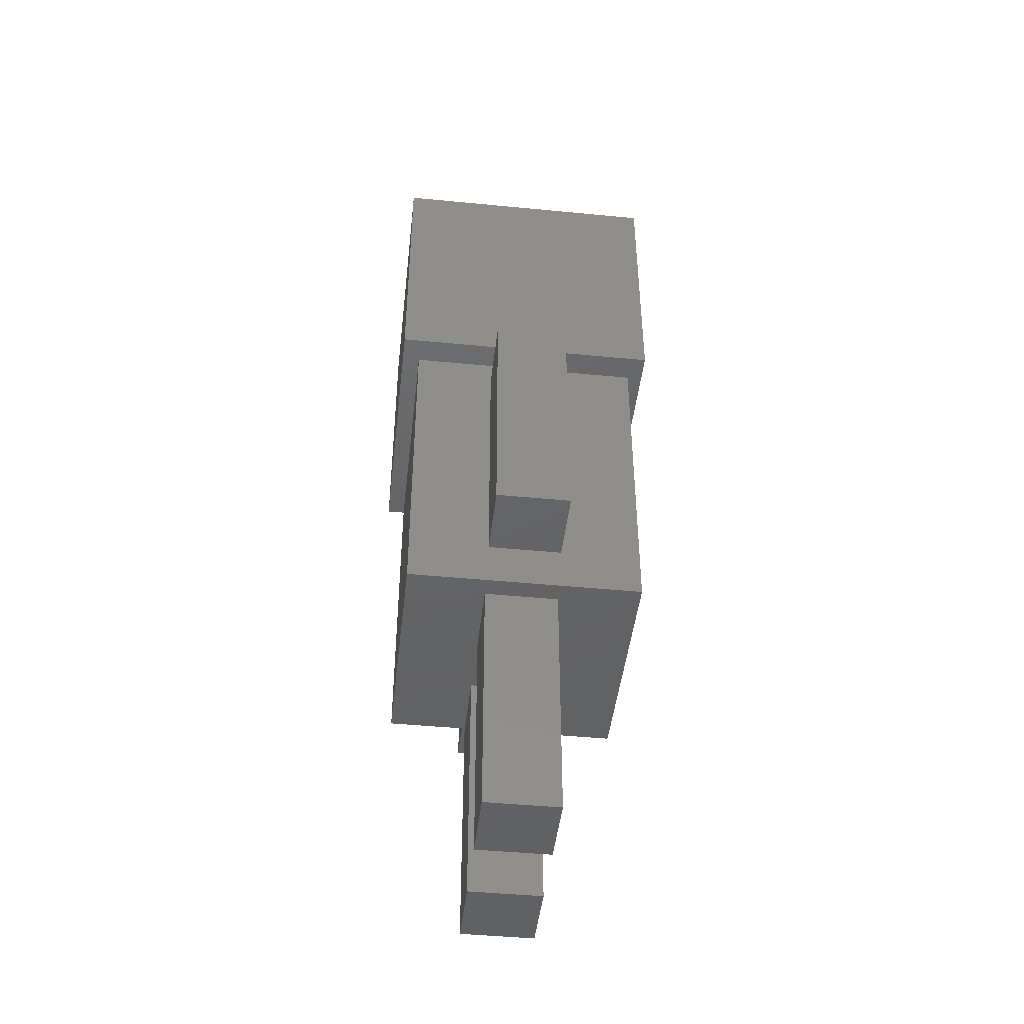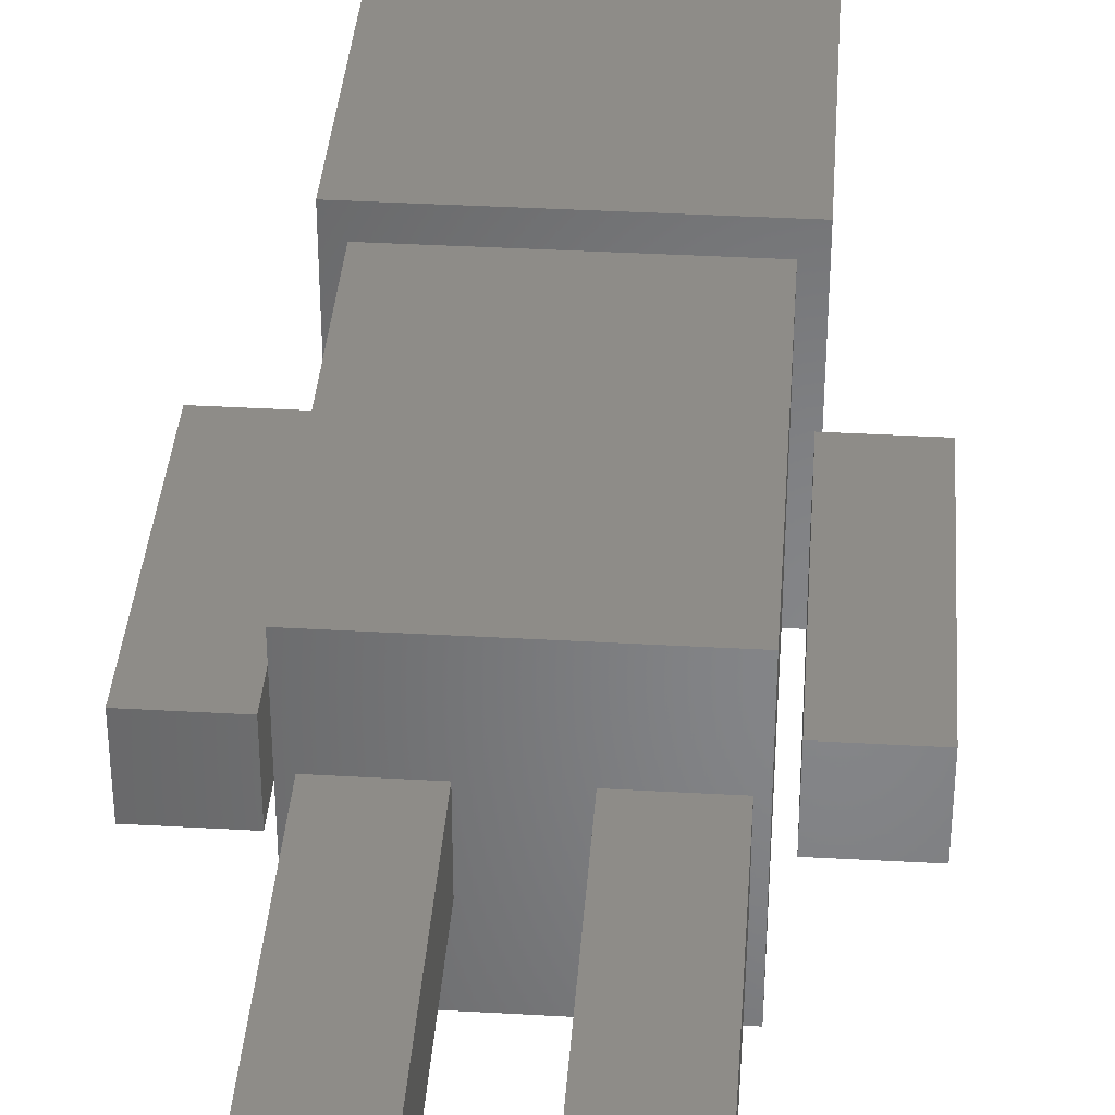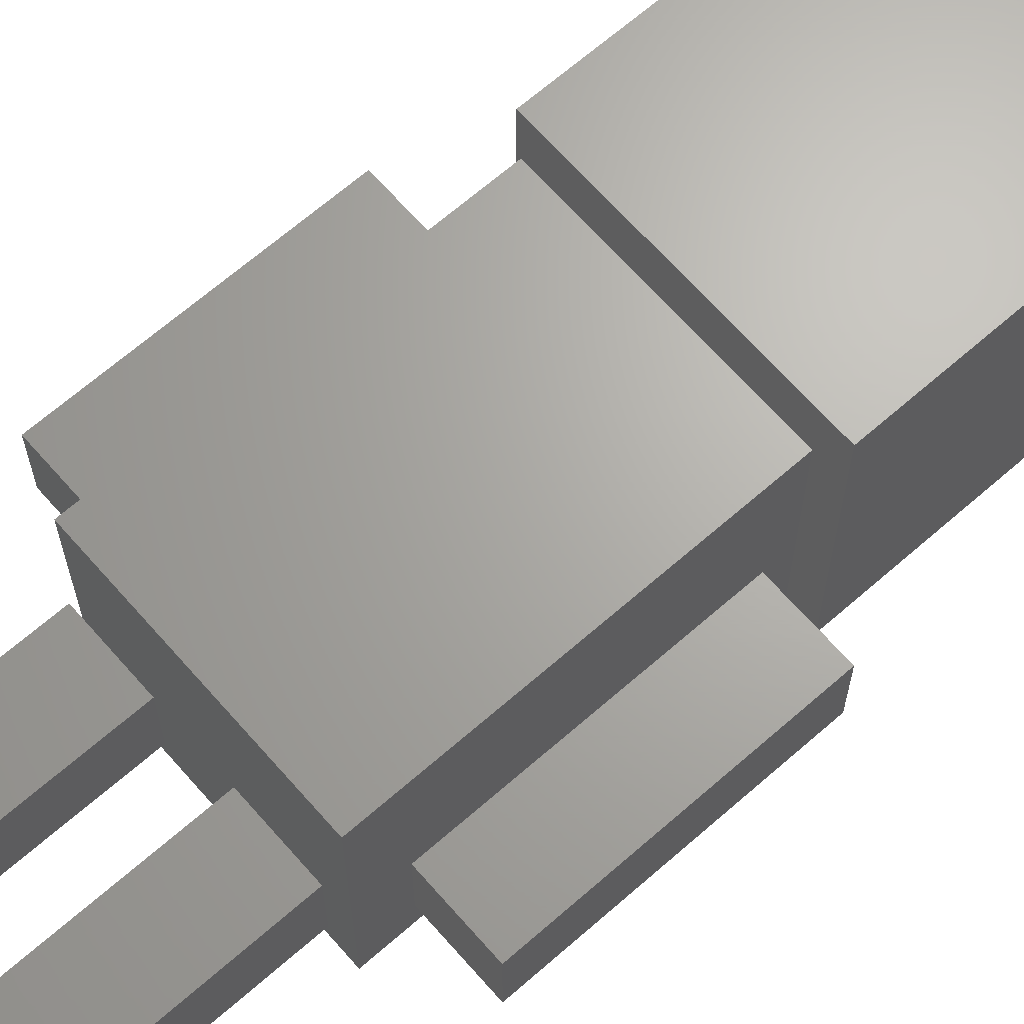
<metadata>
{"format":"stl","ext":"stl","renderer":"f3d","projection":"perspective","resolution":1024,"background":"white","views":[{"elev":-45.4,"azim":83.6,"up":"+Y"},{"elev":37.0,"azim":4.2,"up":"+Z"},{"elev":66.6,"azim":48.7,"up":"+Z"}]}
</metadata>
<code>
# stl→obj: 348 verts, 650 faces
v 1.608 7.91 1.608
v 1.608 3.413 1.608
v 1.608 7.91 -1.608
v 1.608 3.413 -1.608
v -1.608 7.91 1.608
v -1.608 7.91 -1.608
v -1.608 3.413 1.608
v -1.608 3.413 -1.608
v 1.849 11.77 1.849
v 1.849 8.074 1.849
v 1.849 11.77 -1.849
v 1.849 8.074 -1.849
v -1.849 11.77 1.849
v -1.849 11.77 -1.849
v -1.849 8.074 1.849
v -1.849 8.074 -1.849
v 0.4434 12.65 -0.6117
v 0.2297 12.65 -0.7162
v 0.3574 12.85 -0.4934
v 0.1847 12.85 -0.5778
v 0.5812 12.85 -0.1854
v 0.7203 12.65 -0.2305
v 0.4911 12.85 -0.3552
v 0.6088 12.65 -0.4407
v 0.5812 12.85 0.1954
v 0.7537 12.65 0.005004
v 0.6082 12.85 0.005004
v 0.7203 12.65 0.2405
v 0.3574 12.85 0.5034
v 0.6088 12.65 0.4507
v 0.4911 12.85 0.3652
v 0.4434 12.65 0.6217
v 0.1847 12.85 0.5878
v -0.004665 12.85 0.621
v -0.004665 12.65 0.7672
v 0.2297 12.65 0.7262
v -0.3667 12.85 0.5034
v -0.239 12.65 0.7262
v -0.194 12.85 0.5878
v -0.4527 12.65 0.6217
v -0.5005 12.85 0.3652
v -0.7296 12.65 0.2405
v -0.6182 12.65 0.4507
v -0.5905 12.85 0.1954
v -0.763 12.65 0.005004
v -0.5905 12.85 -0.1854
v -0.7296 12.65 -0.2305
v -0.6175 12.85 0.005004
v -0.6182 12.65 -0.4407
v -0.3667 12.85 -0.4934
v -0.4527 12.65 -0.6117
v -0.5005 12.85 -0.3552
v -0.239 12.65 -0.7162
v -0.194 12.85 -0.5778
v -0.004665 12.65 -0.7572
v -0.004665 12.85 -0.611
v -0.4895 12.4 0.6724
v -0.2709 12.15 0.8244
v -0.2599 12.4 0.7904
v -0.5077 12.15 0.6973
v 0.2505 12.4 0.7904
v -0.004665 12.4 0.8299
v -0.004665 12.15 0.8608
v 0.2616 12.15 0.8244
v -0.6728 12.4 0.4904
v -0.8186 12.15 0.2695
v -0.7017 12.15 0.5114
v -0.7892 12.4 0.2599
v 0.6634 12.4 0.4904
v 0.4983 12.15 0.6973
v 0.6924 12.15 0.5114
v 0.4802 12.4 0.6724
v 0.8092 12.15 -0.2594
v 0.6634 12.4 -0.4804
v 0.7799 12.4 -0.2499
v 0.6924 12.15 -0.5014
v 0.7799 12.4 0.2599
v 0.8569 12.15 0.005004
v 0.8212 12.4 0.005004
v 0.8092 12.15 0.2695
v 0.2616 12.15 -0.8144
v 0.4802 12.4 -0.6624
v 0.4983 12.15 -0.6873
v 0.2505 12.4 -0.7804
v -0.8663 12.15 0.005004
v -0.7892 12.4 -0.2499
v -0.8186 12.15 -0.2594
v -0.8305 12.4 0.005004
v -0.004665 12.15 -0.8508
v -0.2709 12.15 -0.8144
v -0.2599 12.4 -0.7804
v -0.004665 12.4 -0.8199
v -0.5077 12.15 -0.6873
v -0.6728 12.4 -0.4804
v -0.4895 12.4 -0.6624
v -0.7017 12.15 -0.5014
v -0.2799 11.89 0.852
v -0.5246 11.89 0.7206
v -0.004665 11.89 0.8896
v 0.2705 11.89 0.852
v -0.7252 11.89 0.5285
v -0.8459 11.89 0.2783
v 0.5153 11.89 0.7206
v 0.7158 11.89 0.5285
v 0.8366 11.89 -0.2683
v 0.7158 11.89 -0.5185
v 0.8859 11.89 0.005004
v 0.8366 11.89 0.2783
v 0.2705 11.89 -0.842
v 0.5153 11.89 -0.7106
v -0.8953 11.89 0.005004
v -0.8459 11.89 -0.2683
v -0.004665 11.89 -0.8796
v -0.2799 11.89 -0.842
v -0.5246 11.89 -0.7106
v -0.7252 11.89 -0.5185
v -0.004666 12.94 -0.415
v -0.1338 12.94 -0.3924
v -0.2516 12.94 -0.3348
v -0.3427 12.94 -0.2406
v -0.4041 12.94 -0.1248
v -0.4225 12.94 0.005004
v -0.4041 12.94 0.1348
v -0.3427 12.94 0.2506
v -0.2516 12.94 0.3448
v -0.1338 12.94 0.4024
v -0.004666 12.94 0.425
v 0.1245 12.94 0.4024
v 0.2422 12.94 0.3448
v 0.3334 12.94 0.2506
v 0.3948 12.94 0.1348
v 0.4132 12.94 0.005004
v 0.3948 12.94 -0.1248
v 0.3334 12.94 -0.2406
v 0.2422 12.94 -0.3348
v 0.1245 12.94 -0.3924
v -0.02582 13 -0.06009
v -0.02582 13 0.0701
v 0.01649 13 -0.06009
v -0.06004 13 0.04524
v -0.07311 13 0.005004
v -0.0701 13 0.02626
v 0.05071 13 -0.03523
v 0.05071 13 0.04524
v 0.06378 13 0.005004
v 0.01649 13 0.0701
v -0.04511 13 0.06066
v -0.004666 13 0.0738
v 0.03577 13 0.06066
v 0.06077 13 0.02626
v 0.06077 13 -0.01626
v 0.03577 13 -0.05066
v -0.004666 13 -0.0638
v -0.06004 13 -0.03523
v -0.04511 13 -0.05066
v -0.0701 13 -0.01626
v -0.57 11.88 0.7831
v -0.3003 11.88 0.915
v -0.004665 11.88 0.9668
v 0.291 11.88 0.915
v -0.9194 11.88 0.3022
v -0.7788 11.88 0.5674
v 0.5606 11.88 0.7831
v 0.7694 11.88 0.5674
v 0.91 11.88 -0.2922
v 0.7694 11.88 -0.5574
v 0.91 11.88 0.3022
v 0.9522 11.88 0.005004
v 0.5606 11.88 -0.7731
v 0.291 11.88 -0.905
v -0.9194 11.88 -0.2922
v -0.9615 11.88 0.005004
v -0.004665 11.88 -0.9568
v -0.3003 11.88 -0.905
v -0.57 11.88 -0.7731
v -0.7788 11.88 -0.5574
v 0.3165 11.97 -0.9834
v 0.6094 11.97 -0.8401
v -0.004665 11.97 -1.04
v -0.3258 11.97 -0.9834
v -0.8455 11.97 -0.6059
v -0.6187 11.97 -0.8401
v -1.044 11.97 0.005004
v -0.9982 11.97 -0.3178
v -0.8455 11.97 0.6159
v -0.9982 11.97 0.3278
v -0.3258 11.97 0.9934
v -0.6187 11.97 0.8501
v -0.004665 11.97 1.05
v 0.3165 11.97 0.9934
v 0.8361 11.97 0.6159
v 0.6094 11.97 0.8501
v 1.035 11.97 0.005004
v 0.9888 11.97 0.3278
v 0.8361 11.97 -0.6059
v 0.9888 11.97 -0.3178
v 1.12 12.12 0.005004
v 1.07 12.12 0.3543
v 1.07 12.12 -0.3443
v 0.9051 12.12 -0.656
v 0.3428 12.12 -1.064
v 0.6597 12.12 -0.9095
v -0.004665 12.12 -1.125
v -0.3522 12.12 -1.064
v -0.9144 12.12 -0.656
v -0.6691 12.12 -0.9095
v -1.129 12.12 0.005004
v -1.08 12.12 -0.3443
v -1.08 12.12 0.3543
v -0.9144 12.12 0.666
v -0.3522 12.12 1.075
v -0.6691 12.12 0.9195
v -0.004665 12.12 1.135
v 0.3428 12.12 1.075
v 0.9051 12.12 0.666
v 0.6597 12.12 0.9195
v 1.194 12.1 0.005004
v 1.141 12.1 0.3773
v 0.965 12.1 -0.6995
v 1.141 12.1 -0.3673
v 0.3657 12.1 -1.135
v 0.7035 12.1 -0.9697
v -0.375 12.1 -1.135
v -0.004665 12.1 -1.2
v -0.9743 12.1 -0.6995
v -0.7128 12.1 -0.9697
v -1.203 12.1 0.005004
v -1.15 12.1 -0.3673
v -0.9743 12.1 0.7095
v -1.15 12.1 0.3773
v -0.375 12.1 1.145
v -0.7128 12.1 0.9797
v 0.3657 12.1 1.145
v -0.004665 12.1 1.21
v 0.965 12.1 0.7095
v 0.7035 12.1 0.9797
v 1.194 11.95 0.005004
v 1.142 11.95 0.3774
v 1.142 11.95 -0.3674
v 0.9654 11.95 -0.6998
v 0.3659 11.95 -1.135
v 0.7038 11.95 -0.9701
v -0.004665 11.95 -1.2
v -0.3752 11.95 -1.135
v -0.9747 11.95 -0.6998
v -0.7131 11.95 -0.9701
v -1.204 11.95 0.005004
v -1.151 11.95 -0.3674
v -1.151 11.95 0.3774
v -0.9747 11.95 0.7098
v -0.3752 11.95 1.145
v -0.7131 11.95 0.9801
v -0.004665 11.95 1.21
v 0.3659 11.95 1.145
v 0.9654 11.95 0.7098
v 0.7038 11.95 0.9801
v 1.138 11.87 0.3761
v 1.19 11.87 0.005003
v 0.9619 11.87 -0.6973
v 1.138 11.87 -0.3661
v 0.7012 11.87 -0.9666
v 0.3645 11.87 -1.131
v -0.3739 11.87 -1.131
v -0.004665 11.87 -1.196
v -0.7106 11.87 -0.9666
v -0.9713 11.87 -0.6973
v -1.147 11.87 -0.3661
v -1.199 11.87 0.005004
v -0.9713 11.87 0.7073
v -1.147 11.87 0.3761
v -0.7106 11.87 0.9766
v -0.3739 11.87 1.141
v 0.3645 11.87 1.141
v -0.004665 11.87 1.206
v 0.7012 11.87 0.9766
v 0.9619 11.87 0.7073
v 1.022 11.78 0.3384
v 1.069 11.78 0.005003
v 1.022 11.78 -0.3284
v 0.8638 11.78 -0.626
v 0.6296 11.78 -0.8679
v 0.3271 11.78 -1.016
v -0.004665 11.78 -1.074
v -0.3364 11.78 -1.016
v -0.6389 11.78 -0.8679
v -0.8731 11.78 -0.626
v -1.031 11.78 -0.3284
v -1.078 11.78 0.005004
v -1.031 11.78 0.3384
v -0.8731 11.78 0.636
v -0.6389 11.78 0.8779
v -0.3364 11.78 1.026
v -0.004665 11.78 1.084
v 0.3271 11.78 1.026
v 0.6296 11.78 0.8779
v 0.8638 11.78 0.636
v -0.004665 11.74 -0.8265
v -0.2603 11.74 -0.7817
v -0.4934 11.74 -0.6677
v -0.6739 11.74 -0.4812
v -0.8319 11.74 0.005004
v -0.7954 11.74 -0.2519
v -0.7954 11.74 0.2619
v -0.6739 11.74 0.4912
v -0.4934 11.74 0.6777
v -0.2603 11.74 0.7917
v -0.004665 11.74 0.8365
v 0.251 11.74 0.7917
v 0.4841 11.74 0.6777
v 0.6646 11.74 0.4912
v 0.7861 11.74 0.2619
v 0.8225 11.74 0.005003
v 0.7861 11.74 -0.2519
v 0.6646 11.74 -0.4812
v 0.251 11.74 -0.7817
v 0.4841 11.74 -0.6677
v -1.77 3.863 -0.4794
v -1.77 7.337 -0.4794
v -1.77 3.863 0.5206
v -1.77 7.337 0.5206
v -2.77 7.337 0.5206
v -2.77 7.337 -0.4794
v -2.77 3.863 -0.4794
v -2.77 3.863 0.5206
v 1.789 3.863 0.5206
v 1.789 7.337 0.5206
v 1.789 7.337 -0.4794
v 1.789 3.863 -0.4794
v 2.789 7.337 0.5206
v 2.789 7.337 -0.4794
v 2.789 3.863 0.5206
v 2.789 3.863 -0.4794
v -0.442 -0.2064 -0.4633
v -0.442 3.268 -0.4633
v -0.442 -0.2064 0.5367
v -0.442 3.268 0.5367
v -1.442 3.268 0.5367
v -1.442 3.268 -0.4633
v -1.442 -0.2064 -0.4633
v -1.442 -0.2064 0.5367
v 0.4895 3.268 -0.4633
v 0.4895 -0.2064 0.5367
v 0.4895 3.268 0.5367
v 0.4895 -0.2064 -0.4633
v 1.489 3.268 0.5367
v 1.489 3.268 -0.4633
v 1.489 -0.2064 0.5367
v 1.489 -0.2064 -0.4633
f 1 2 3
f 2 4 3
f 5 1 6
f 1 3 6
f 7 5 8
f 5 6 8
f 2 7 4
f 7 8 4
f 8 6 4
f 4 6 3
f 1 5 7
f 1 7 2
f 9 10 11
f 10 12 11
f 13 9 14
f 9 11 14
f 15 13 16
f 13 14 16
f 10 15 12
f 15 16 12
f 16 14 12
f 12 14 11
f 9 13 15
f 9 15 10
f 17 18 19
f 18 20 19
f 21 22 23
f 22 24 23
f 25 26 27
f 26 25 28
f 29 30 31
f 30 29 32
f 33 34 35
f 35 36 33
f 37 38 39
f 38 37 40
f 41 42 43
f 42 41 44
f 45 46 47
f 46 45 48
f 49 50 51
f 50 49 52
f 53 54 55
f 55 54 56
f 57 58 59
f 58 57 60
f 61 62 63
f 61 63 64
f 65 66 67
f 66 65 68
f 69 70 71
f 70 69 72
f 73 74 75
f 74 73 76
f 77 78 79
f 78 77 80
f 81 82 83
f 82 81 84
f 85 86 87
f 86 85 88
f 89 90 91
f 89 91 92
f 93 94 95
f 94 93 96
f 60 97 58
f 97 60 98
f 63 99 64
f 64 99 100
f 101 67 102
f 67 66 102
f 70 103 71
f 71 103 104
f 105 76 73
f 76 105 106
f 80 107 78
f 107 80 108
f 109 83 110
f 83 109 81
f 111 87 112
f 87 111 85
f 113 114 90
f 113 90 89
f 115 116 96
f 115 96 93
f 117 54 118
f 54 117 56
f 52 119 50
f 119 52 120
f 48 121 46
f 121 48 122
f 123 41 124
f 41 123 44
f 125 39 126
f 39 125 37
f 33 127 34
f 127 33 128
f 129 31 130
f 31 129 29
f 131 27 132
f 27 131 25
f 23 133 21
f 133 23 134
f 20 135 19
f 135 20 136
f 102 66 111
f 66 85 111
f 66 68 85
f 68 88 85
f 44 45 42
f 45 44 48
f 44 123 48
f 123 122 48
f 67 98 60
f 98 67 101
f 57 65 60
f 65 67 60
f 43 37 41
f 37 43 40
f 41 125 124
f 125 41 37
f 58 99 63
f 99 58 97
f 62 59 63
f 59 58 63
f 34 39 35
f 39 38 35
f 39 34 127
f 39 127 126
f 64 100 70
f 70 100 103
f 72 64 70
f 64 72 61
f 36 29 33
f 29 36 32
f 29 129 33
f 129 128 33
f 71 108 80
f 108 71 104
f 69 80 77
f 80 69 71
f 30 28 31
f 31 28 25
f 31 131 130
f 131 31 25
f 107 73 78
f 73 107 105
f 78 75 79
f 75 78 73
f 26 21 27
f 21 26 22
f 27 133 132
f 133 27 21
f 110 76 106
f 76 110 83
f 83 74 76
f 74 83 82
f 24 19 23
f 19 24 17
f 19 135 23
f 23 135 134
f 113 81 109
f 81 113 89
f 89 84 81
f 84 89 92
f 18 55 20
f 55 56 20
f 136 20 117
f 117 20 56
f 114 115 93
f 114 93 90
f 90 93 95
f 90 95 91
f 50 53 51
f 53 50 54
f 54 119 118
f 119 54 50
f 112 96 116
f 96 112 87
f 86 94 87
f 87 94 96
f 47 52 49
f 47 46 52
f 52 46 121
f 52 121 120
f 137 138 139
f 140 141 142
f 137 140 138
f 143 144 145
f 146 139 138
f 140 137 141
f 138 140 147
f 146 138 148
f 144 139 146
f 144 146 149
f 145 144 150
f 143 145 151
f 139 144 143
f 139 143 152
f 137 139 153
f 137 154 141
f 154 137 155
f 141 154 156
f 32 72 69
f 32 69 30
f 32 61 72
f 61 32 36
f 36 35 62
f 36 62 61
f 35 38 62
f 38 59 62
f 40 59 38
f 59 40 57
f 40 65 57
f 65 40 43
f 43 68 65
f 68 43 42
f 68 42 88
f 42 45 88
f 88 47 86
f 47 88 45
f 86 49 94
f 49 86 47
f 94 51 95
f 51 94 49
f 91 95 51
f 91 51 53
f 92 91 53
f 92 53 55
f 92 18 84
f 18 92 55
f 84 17 82
f 17 84 18
f 74 17 24
f 17 74 82
f 75 24 22
f 24 75 74
f 79 22 26
f 22 79 75
f 28 79 26
f 79 28 77
f 69 77 30
f 30 77 28
f 157 97 98
f 97 157 158
f 159 160 100
f 159 100 99
f 101 102 161
f 101 161 162
f 163 164 104
f 104 103 163
f 165 166 106
f 165 106 105
f 167 107 108
f 107 167 168
f 169 170 109
f 109 110 169
f 171 172 111
f 171 111 112
f 173 114 113
f 114 173 174
f 175 176 116
f 175 116 115
f 177 169 178
f 169 177 170
f 179 180 174
f 179 174 173
f 181 175 182
f 175 181 176
f 183 171 184
f 171 183 172
f 161 185 162
f 185 161 186
f 187 157 188
f 157 187 158
f 160 159 189
f 160 189 190
f 163 191 164
f 191 163 192
f 167 193 168
f 193 167 194
f 195 165 196
f 165 195 166
f 194 197 193
f 197 194 198
f 199 195 196
f 195 199 200
f 201 178 202
f 178 201 177
f 203 204 180
f 203 180 179
f 205 182 206
f 182 205 181
f 207 184 208
f 184 207 183
f 209 210 185
f 185 186 209
f 188 211 187
f 211 188 212
f 190 189 213
f 190 213 214
f 192 215 191
f 215 192 216
f 198 217 197
f 217 198 218
f 219 199 220
f 199 219 200
f 221 202 222
f 202 221 201
f 203 223 204
f 223 203 224
f 225 206 226
f 206 225 205
f 227 208 228
f 208 227 207
f 209 229 210
f 229 209 230
f 231 212 232
f 212 231 211
f 233 213 234
f 213 233 214
f 235 216 236
f 216 235 215
f 218 237 217
f 237 218 238
f 239 219 220
f 219 239 240
f 241 222 242
f 222 241 221
f 243 244 223
f 243 223 224
f 245 226 246
f 226 245 225
f 247 228 248
f 228 247 227
f 249 250 229
f 229 230 249
f 232 251 231
f 251 232 252
f 233 234 253
f 233 253 254
f 236 255 235
f 255 236 256
f 257 237 238
f 237 257 258
f 239 259 240
f 259 239 260
f 261 262 241
f 261 241 242
f 263 243 264
f 243 263 244
f 265 266 245
f 245 246 265
f 267 268 247
f 247 248 267
f 269 249 270
f 249 269 250
f 251 252 271
f 251 271 272
f 253 273 254
f 273 253 274
f 275 255 256
f 255 275 276
f 258 277 278
f 277 258 257
f 279 259 260
f 259 279 280
f 281 282 262
f 262 261 281
f 263 283 284
f 283 263 264
f 285 266 265
f 266 285 286
f 287 288 268
f 268 267 287
f 289 290 269
f 269 270 289
f 291 272 271
f 272 291 292
f 273 274 293
f 273 293 294
f 295 296 276
f 276 275 295
f 284 297 298
f 297 284 283
f 299 286 285
f 286 299 300
f 301 288 302
f 288 287 302
f 303 304 290
f 290 289 303
f 305 292 291
f 292 305 306
f 293 307 294
f 294 307 308
f 309 310 296
f 296 295 309
f 278 311 312
f 311 278 277
f 313 280 279
f 280 313 314
f 315 282 316
f 282 281 316
f 303 288 301
f 288 303 289
f 289 268 288
f 268 289 270
f 270 247 268
f 247 270 249
f 247 249 230
f 230 227 247
f 227 230 209
f 209 207 227
f 207 209 186
f 186 183 207
f 183 186 161
f 161 172 183
f 161 111 172
f 111 161 102
f 305 290 304
f 290 305 291
f 291 269 290
f 269 291 271
f 271 250 269
f 250 271 252
f 250 252 232
f 232 229 250
f 229 212 210
f 212 229 232
f 212 188 210
f 188 185 210
f 185 157 162
f 157 185 188
f 101 157 98
f 157 101 162
f 292 307 293
f 307 292 306
f 272 293 274
f 293 272 292
f 253 251 272
f 253 272 274
f 231 253 234
f 253 231 251
f 231 234 213
f 231 213 211
f 187 213 189
f 213 187 211
f 158 189 159
f 189 158 187
f 159 97 158
f 97 159 99
f 309 294 308
f 294 309 295
f 295 273 294
f 273 295 275
f 254 275 256
f 275 254 273
f 236 233 254
f 236 254 256
f 233 236 216
f 216 214 233
f 192 190 214
f 192 214 216
f 190 192 163
f 163 160 190
f 163 100 160
f 100 163 103
f 311 296 310
f 296 311 277
f 277 276 296
f 276 277 257
f 276 238 255
f 238 276 257
f 235 238 218
f 238 235 255
f 235 198 215
f 198 235 218
f 191 198 194
f 198 191 215
f 191 167 164
f 167 191 194
f 104 167 108
f 167 104 164
f 278 313 279
f 313 278 312
f 258 279 260
f 279 258 278
f 237 260 239
f 260 237 258
f 237 220 217
f 220 237 239
f 217 220 199
f 217 199 197
f 197 196 193
f 196 197 199
f 193 165 168
f 165 193 196
f 165 107 168
f 107 165 105
f 280 316 281
f 316 280 314
f 259 281 261
f 281 259 280
f 240 261 242
f 261 240 259
f 240 222 219
f 222 240 242
f 219 222 202
f 219 202 200
f 200 178 195
f 200 202 178
f 195 178 169
f 195 169 166
f 169 106 166
f 106 169 110
f 297 282 315
f 282 297 283
f 283 262 282
f 262 283 264
f 262 264 243
f 262 243 241
f 243 221 241
f 221 243 224
f 203 201 221
f 203 221 224
f 203 177 201
f 177 203 179
f 179 170 177
f 170 179 173
f 109 173 113
f 173 109 170
f 284 299 285
f 299 284 298
f 285 263 284
f 263 285 265
f 265 244 263
f 244 265 246
f 244 246 226
f 244 226 223
f 223 206 204
f 206 223 226
f 204 206 182
f 204 182 180
f 180 175 174
f 175 180 182
f 114 175 115
f 175 114 174
f 286 302 287
f 302 286 300
f 266 287 267
f 287 266 286
f 266 267 248
f 248 245 266
f 248 225 245
f 225 248 228
f 225 228 208
f 225 208 205
f 208 181 205
f 181 208 184
f 181 184 171
f 181 171 176
f 171 116 176
f 116 171 112
f 141 122 142
f 123 142 122
f 142 124 140
f 124 142 123
f 124 147 140
f 147 124 125
f 147 126 138
f 126 147 125
f 127 148 126
f 126 148 138
f 128 148 127
f 148 128 146
f 146 128 149
f 129 149 128
f 149 130 144
f 130 149 129
f 130 150 144
f 150 130 131
f 150 132 145
f 132 150 131
f 132 151 145
f 151 132 133
f 134 151 133
f 151 134 143
f 143 134 152
f 135 152 134
f 152 136 139
f 136 152 135
f 139 136 153
f 153 136 117
f 153 118 137
f 118 153 117
f 118 155 137
f 155 118 119
f 120 155 119
f 155 120 154
f 121 156 120
f 120 156 154
f 156 122 141
f 122 156 121
f 317 318 319
f 320 319 318
f 321 318 322
f 318 321 320
f 322 323 321
f 324 321 323
f 319 324 317
f 324 323 317
f 323 322 317
f 317 322 318
f 321 324 320
f 320 324 319
f 325 326 327
f 325 327 328
f 329 327 326
f 327 329 330
f 329 331 332
f 329 332 330
f 325 328 331
f 331 328 332
f 330 332 328
f 328 327 330
f 326 331 329
f 331 326 325
f 333 334 335
f 336 335 334
f 337 334 338
f 334 337 336
f 338 339 337
f 340 337 339
f 335 340 333
f 340 339 333
f 339 338 333
f 333 338 334
f 337 340 336
f 336 340 335
f 341 342 343
f 342 341 344
f 345 341 343
f 341 345 346
f 345 347 348
f 345 348 346
f 342 344 347
f 347 344 348
f 346 348 344
f 344 341 346
f 343 347 345
f 347 343 342

</code>
